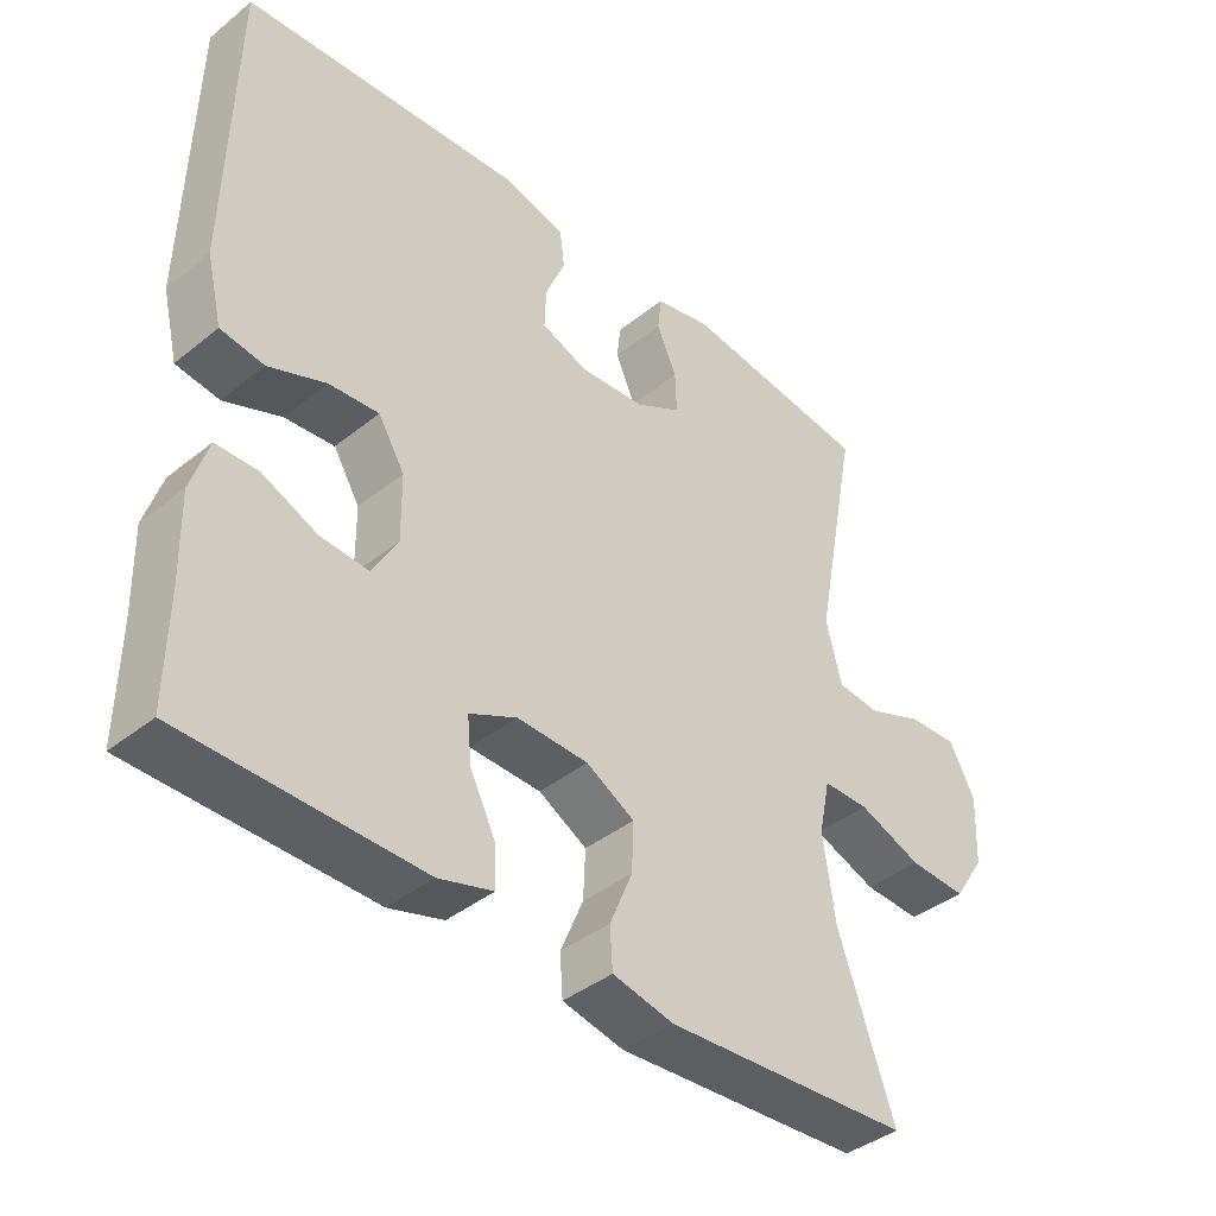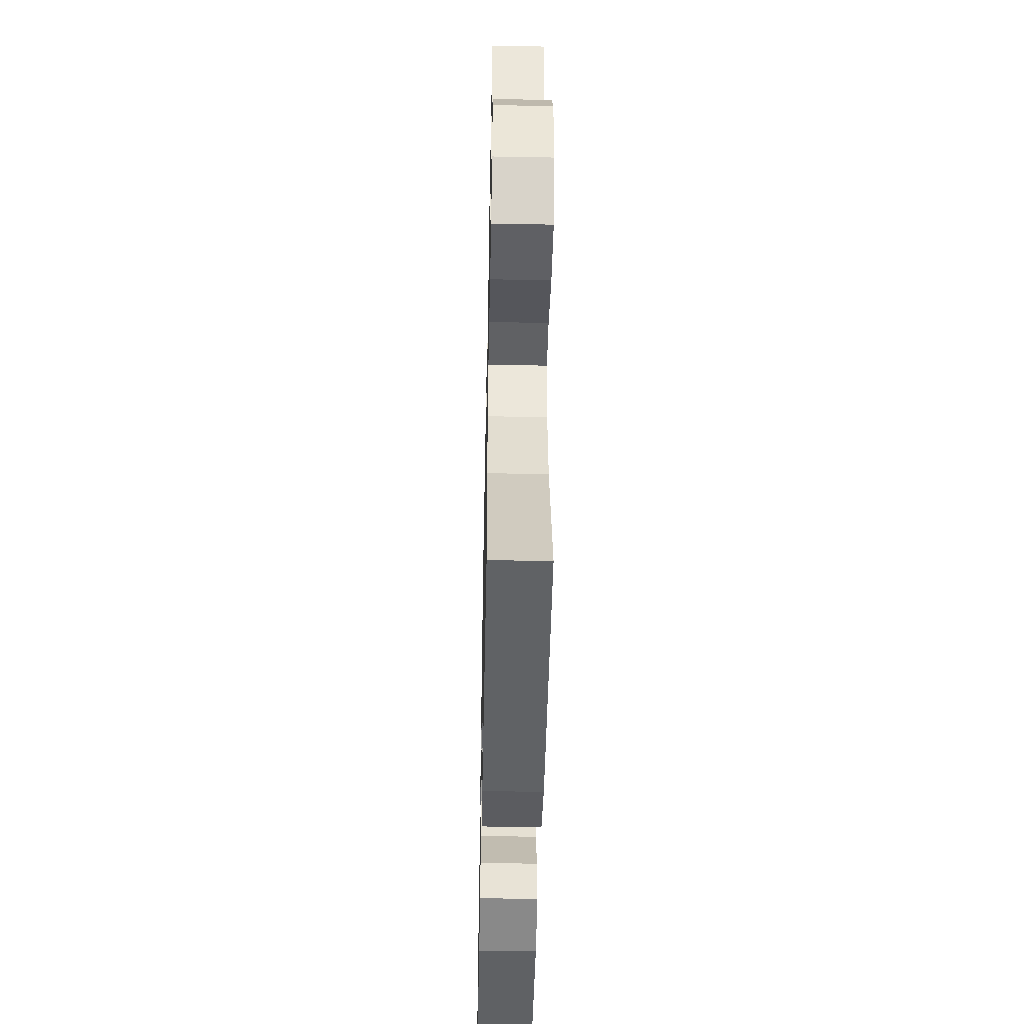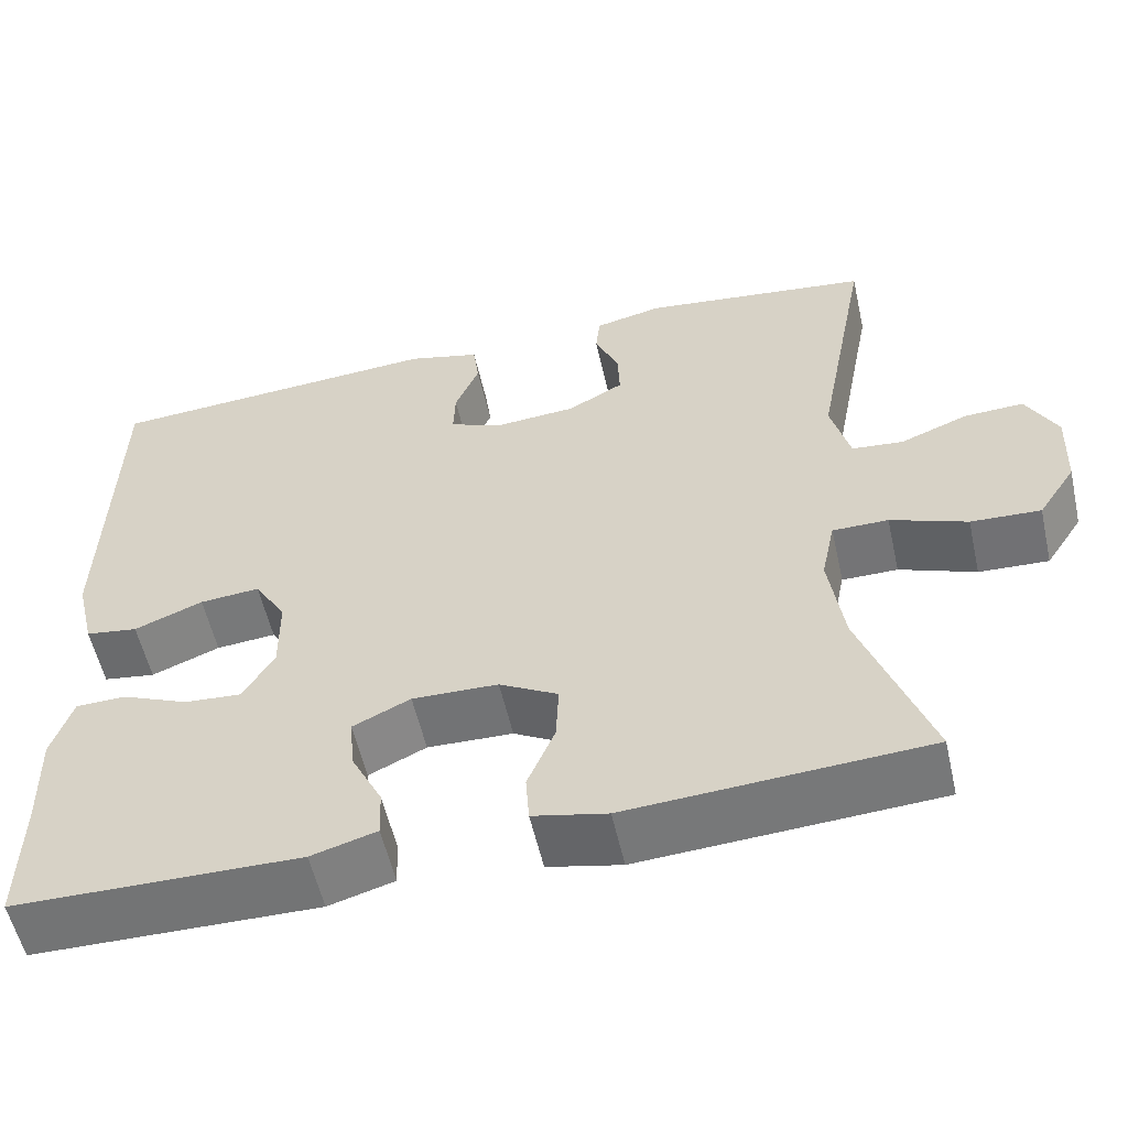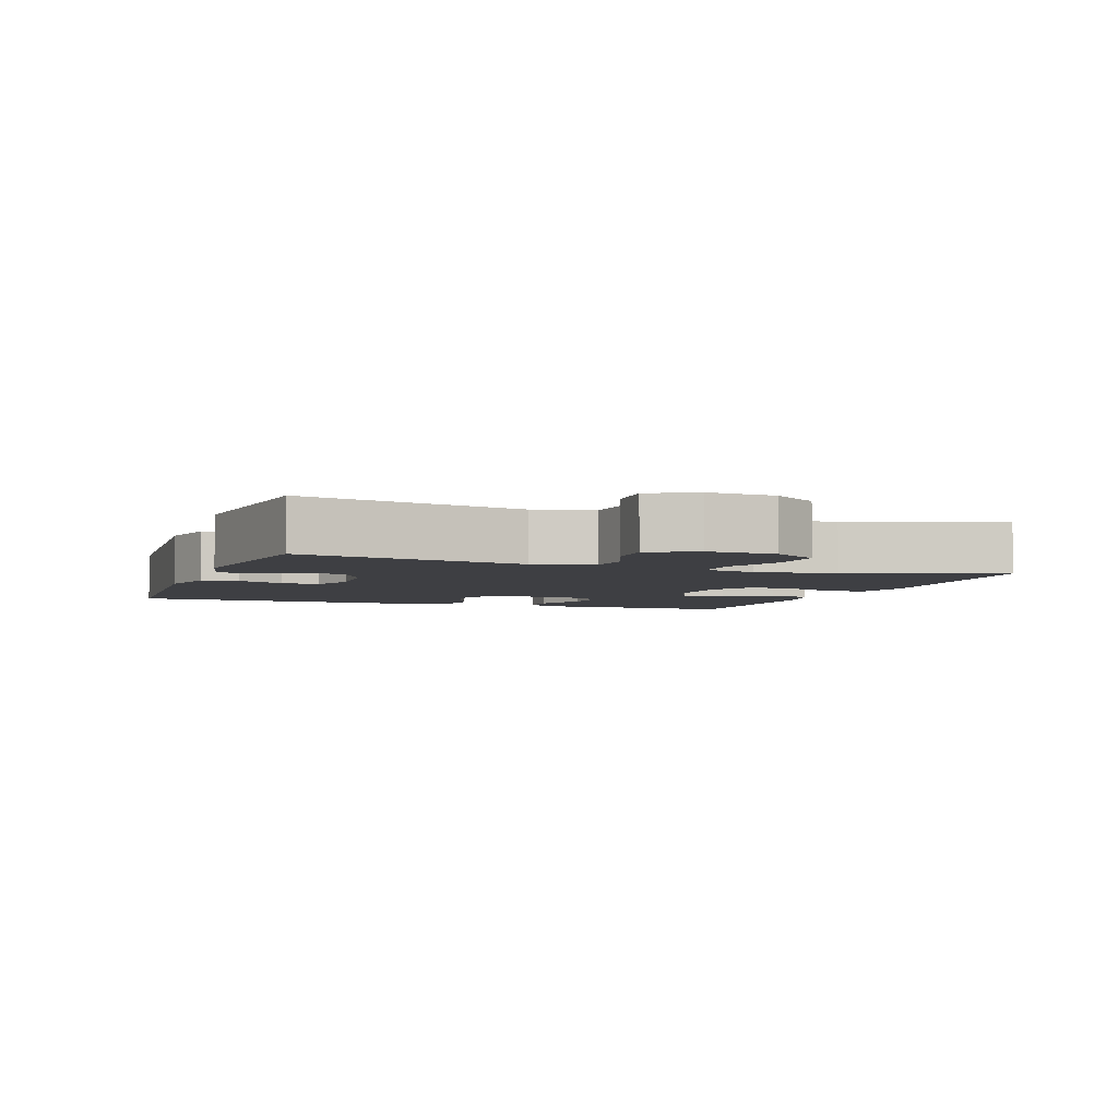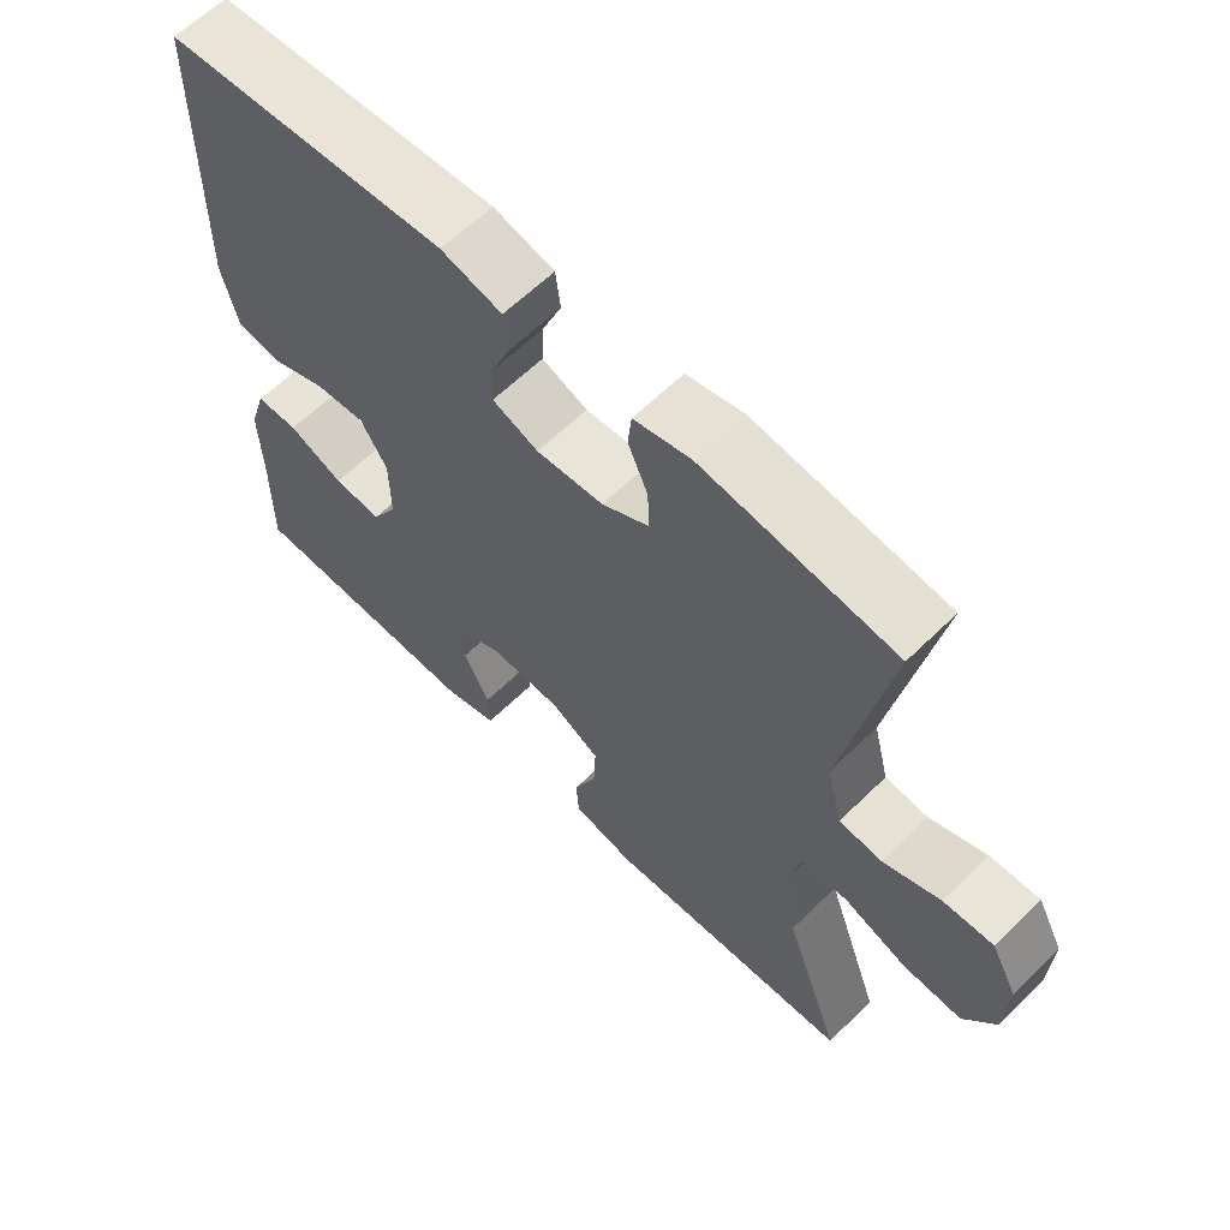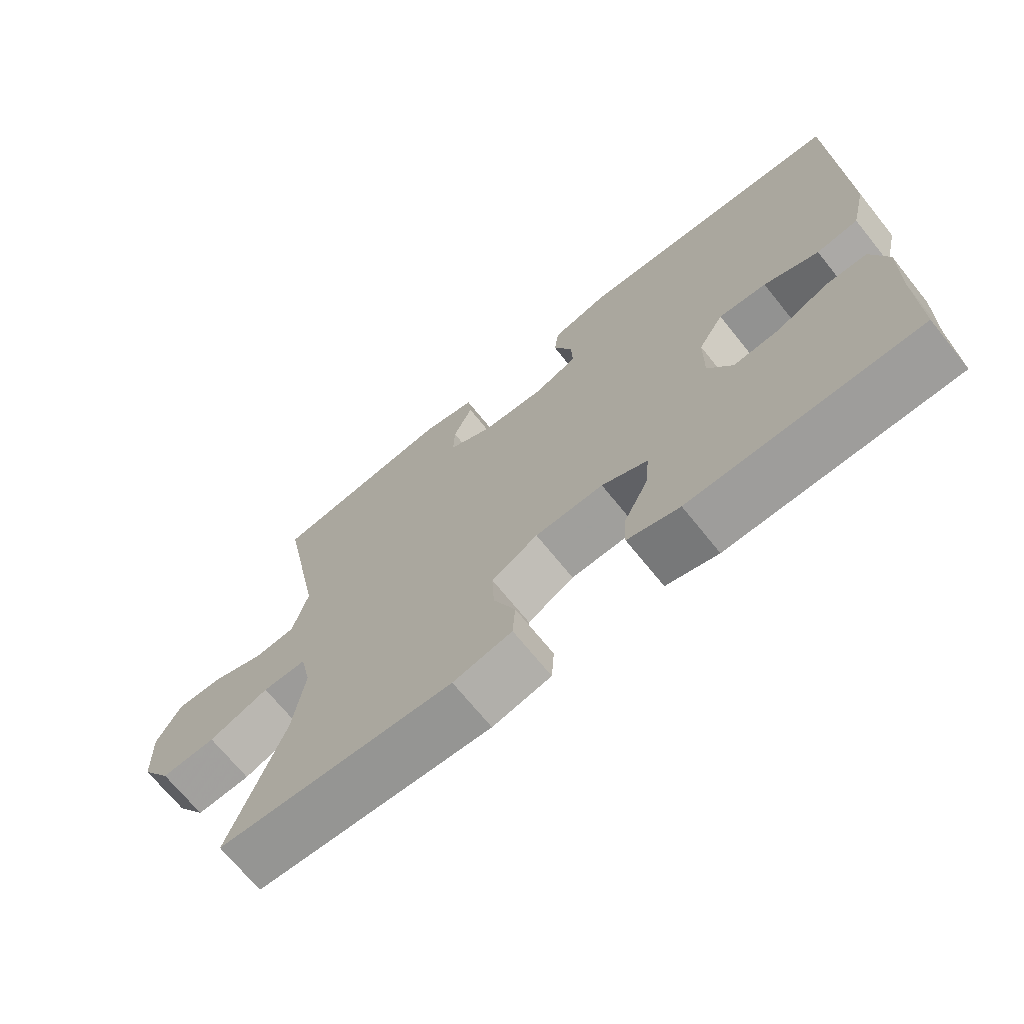
<metadata>
{"format":"obj","ext":"obj","renderer":"f3d","projection":"perspective","resolution":1024,"background":"white","views":[{"elev":-40.3,"azim":-45.5,"up":"+Z"},{"elev":-47.0,"azim":88.8,"up":"+Z"},{"elev":-56.3,"azim":12.7,"up":"+Z"},{"elev":-4.3,"azim":70.0,"up":"+Y"},{"elev":61.9,"azim":45.2,"up":"+Z"},{"elev":-69.9,"azim":-141.1,"up":"+Z"}]}
</metadata>
<code>
v 0.5 0.07 0.5
v 0.437 0.07 0.171
v 0.459 0.07 0.085
v 0.519 0.07 0.079
v 0.598 0.07 0.11
v 0.667 0.07 0.113
v 0.703 0.07 0.045
v 0.699 0.07 -0.053
v 0.655 0.07 -0.12
v 0.574 0.07 -0.116
v 0.485 0.07 -0.082
v 0.42 0.07 -0.082
v 0.404 0.07 -0.158
v 0.421 0.07 -0.277
v 0.5 0.07 -0.5
v 0.154 0.07 -0.521
v 0.068 0.07 -0.502
v 0.064 0.07 -0.445
v 0.096 0.07 -0.369
v 0.099 0.07 -0.301
v 0.031 0.07 -0.263
v -0.069 0.07 -0.26
v -0.136 0.07 -0.292
v -0.13 0.07 -0.355
v -0.094 0.07 -0.427
v -0.092 0.07 -0.483
v -0.168 0.07 -0.505
v -0.5 0.07 -0.5
v -0.498 0.07 -0.347
v -0.501 0.07 -0.229
v -0.477 0.07 -0.154
v -0.418 0.07 -0.153
v -0.341 0.07 -0.186
v -0.274 0.07 -0.191
v -0.238 0.07 -0.129
v -0.239 0.07 -0.037
v -0.276 0.07 0.024
v -0.346 0.07 0.018
v -0.426 0.07 -0.014
v -0.487 0.07 -0.005
v -0.509 0.07 0.087
v -0.5 0.07 0.5
v -0.105 0.07 0.527
v -0.02 0.07 0.505
v -0.013 0.07 0.451
v -0.041 0.07 0.384
v -0.043 0.07 0.328
v 0.021 0.07 0.303
v 0.114 0.07 0.31
v 0.179 0.07 0.346
v 0.177 0.07 0.404
v 0.149 0.07 0.468
v 0.154 0.07 0.516
v 0.233 0.07 0.534
v 0.5 0 0.5
v 0.437 0 0.171
v 0.459 0 0.085
v 0.519 0 0.079
v 0.598 0 0.11
v 0.667 0 0.113
v 0.703 0 0.045
v 0.699 0 -0.053
v 0.655 0 -0.12
v 0.574 0 -0.116
v 0.485 0 -0.082
v 0.42 0 -0.082
v 0.404 0 -0.158
v 0.421 0 -0.277
v 0.5 0 -0.5
v 0.154 0 -0.521
v 0.068 0 -0.502
v 0.064 0 -0.445
v 0.096 0 -0.369
v 0.099 0 -0.301
v 0.031 0 -0.263
v -0.069 0 -0.26
v -0.136 0 -0.292
v -0.13 0 -0.355
v -0.094 0 -0.427
v -0.092 0 -0.483
v -0.168 0 -0.505
v -0.5 0 -0.5
v -0.498 0 -0.347
v -0.501 0 -0.229
v -0.477 0 -0.154
v -0.418 0 -0.153
v -0.341 0 -0.186
v -0.274 0 -0.191
v -0.238 0 -0.129
v -0.239 0 -0.037
v -0.276 0 0.024
v -0.346 0 0.018
v -0.426 0 -0.014
v -0.487 0 -0.005
v -0.509 0 0.087
v -0.5 0 0.5
v -0.105 0 0.527
v -0.02 0 0.505
v -0.013 0 0.451
v -0.041 0 0.384
v -0.043 0 0.328
v 0.021 0 0.303
v 0.114 0 0.31
v 0.179 0 0.346
v 0.177 0 0.404
v 0.149 0 0.468
v 0.154 0 0.516
v 0.233 0 0.534
f 51 52 53 54
f 50 51 54 1
f 49 50 1 2
f 48 49 2 3
f 47 48 3
f 43 44 45 46
f 43 46 47
f 42 43 47
f 41 42 47 3
f 38 39 40 41
f 37 38 41
f 30 31 32 33
f 29 30 33 34
f 28 29 34
f 27 28 34
f 24 25 26 27
f 23 24 27 34
f 22 23 34 35
f 16 17 18 19
f 14 15 16 19
f 13 14 19 20
f 12 13 20 21
f 8 9 10 11
f 8 11 12
f 7 8 12
f 4 5 6 7
f 4 7 12
f 37 41 3 4
f 36 37 4 12
f 22 35 36
f 12 21 22 36
f 108 107 106 105
f 55 108 105 104
f 56 55 104 103
f 57 56 103 102
f 57 102 101
f 100 99 98 97
f 101 100 97
f 101 97 96
f 57 101 96 95
f 95 94 93 92
f 95 92 91
f 87 86 85 84
f 88 87 84 83
f 88 83 82
f 88 82 81
f 81 80 79 78
f 88 81 78 77
f 89 88 77 76
f 73 72 71 70
f 73 70 69 68
f 74 73 68 67
f 75 74 67 66
f 65 64 63 62
f 66 65 62
f 66 62 61
f 61 60 59 58
f 66 61 58
f 58 57 95 91
f 66 58 91 90
f 90 89 76
f 90 76 75 66
f 1 55 56 2
f 2 56 57 3
f 3 57 58 4
f 4 58 59 5
f 5 59 60 6
f 6 60 61 7
f 7 61 62 8
f 8 62 63 9
f 9 63 64 10
f 10 64 65 11
f 11 65 66 12
f 12 66 67 13
f 13 67 68 14
f 14 68 69 15
f 15 69 70 16
f 16 70 71 17
f 17 71 72 18
f 18 72 73 19
f 19 73 74 20
f 20 74 75 21
f 21 75 76 22
f 22 76 77 23
f 23 77 78 24
f 24 78 79 25
f 25 79 80 26
f 26 80 81 27
f 27 81 82 28
f 28 82 83 29
f 29 83 84 30
f 30 84 85 31
f 31 85 86 32
f 32 86 87 33
f 33 87 88 34
f 34 88 89 35
f 35 89 90 36
f 36 90 91 37
f 37 91 92 38
f 38 92 93 39
f 39 93 94 40
f 40 94 95 41
f 41 95 96 42
f 42 96 97 43
f 43 97 98 44
f 44 98 99 45
f 45 99 100 46
f 46 100 101 47
f 47 101 102 48
f 48 102 103 49
f 49 103 104 50
f 50 104 105 51
f 51 105 106 52
f 52 106 107 53
f 53 107 108 54
f 54 108 55 1

</code>
